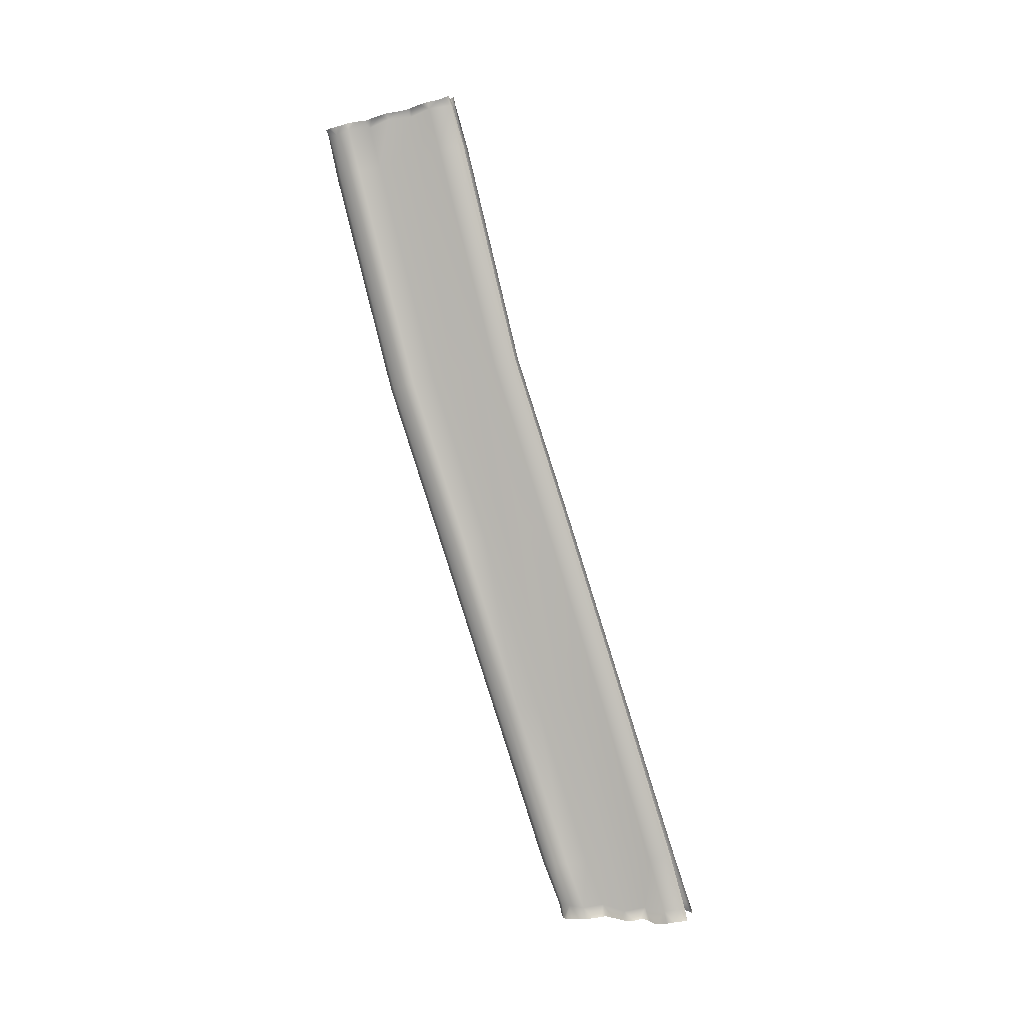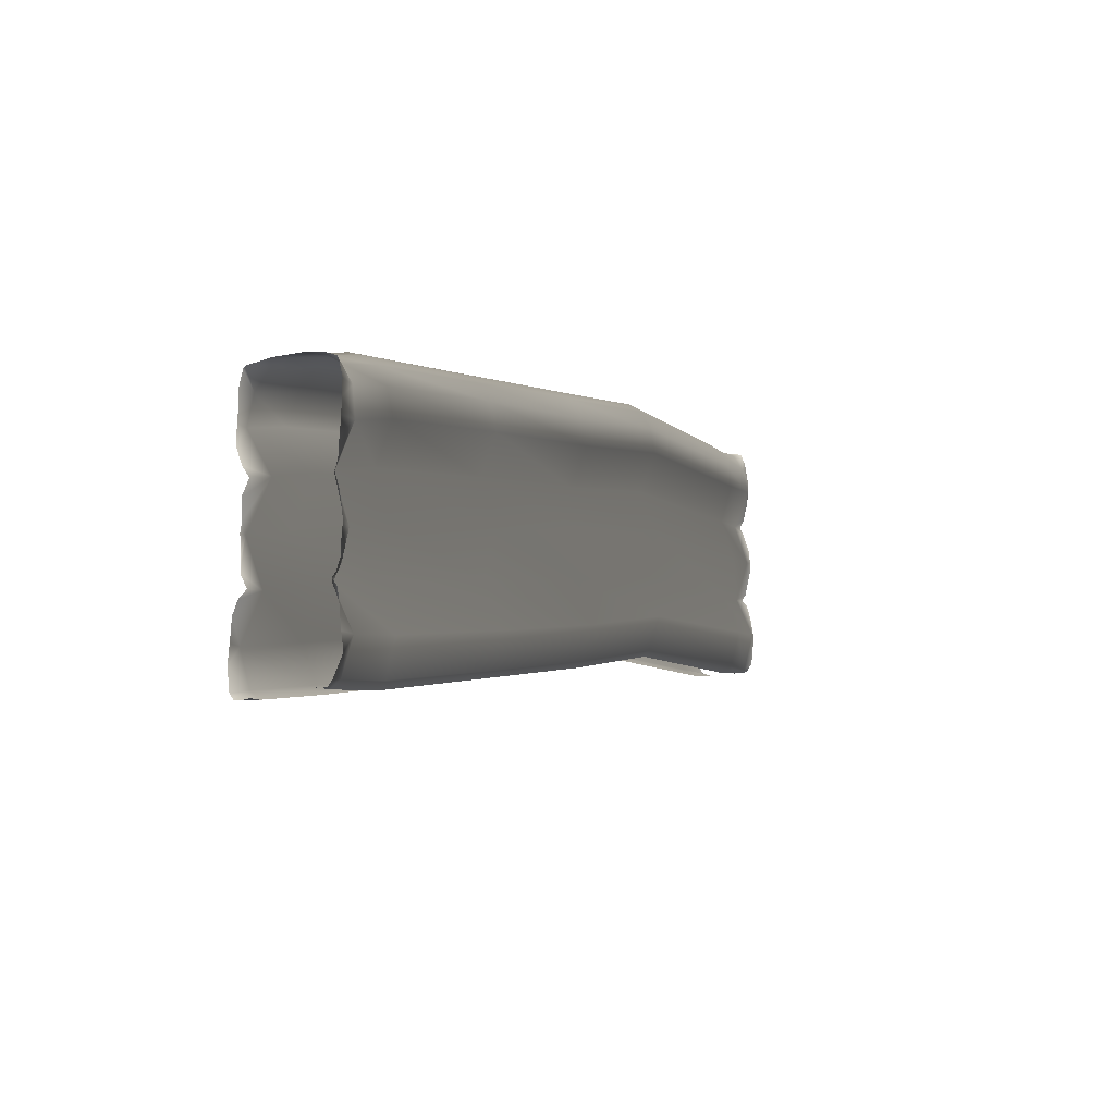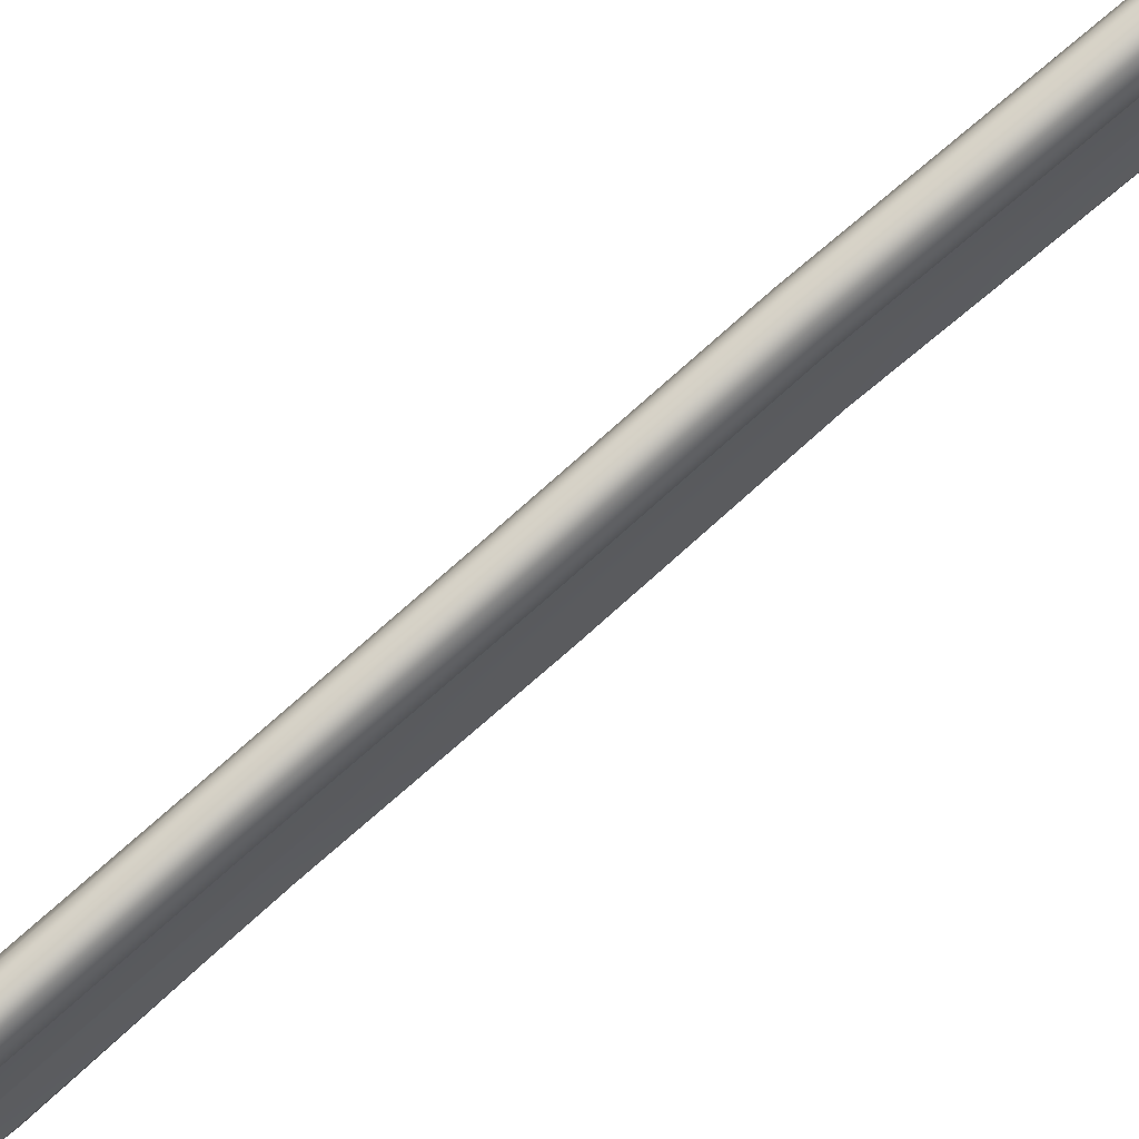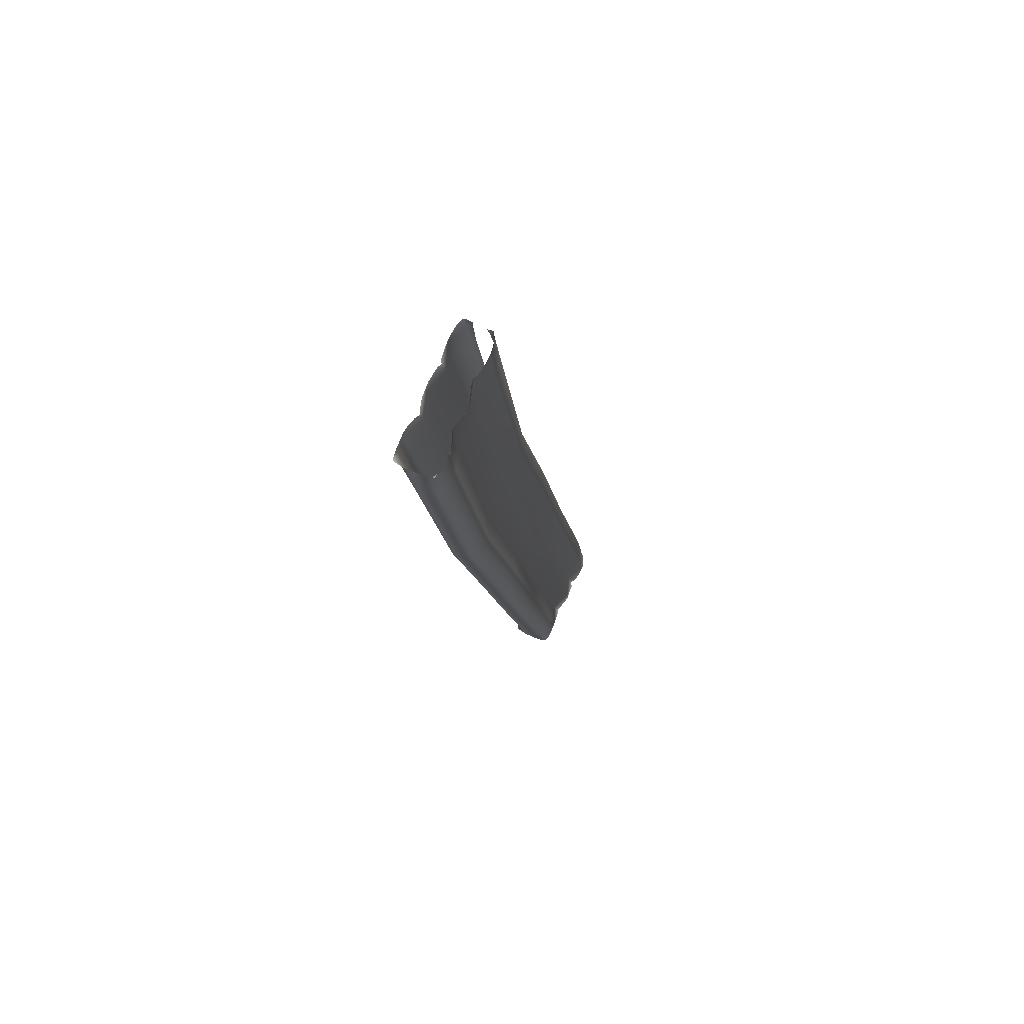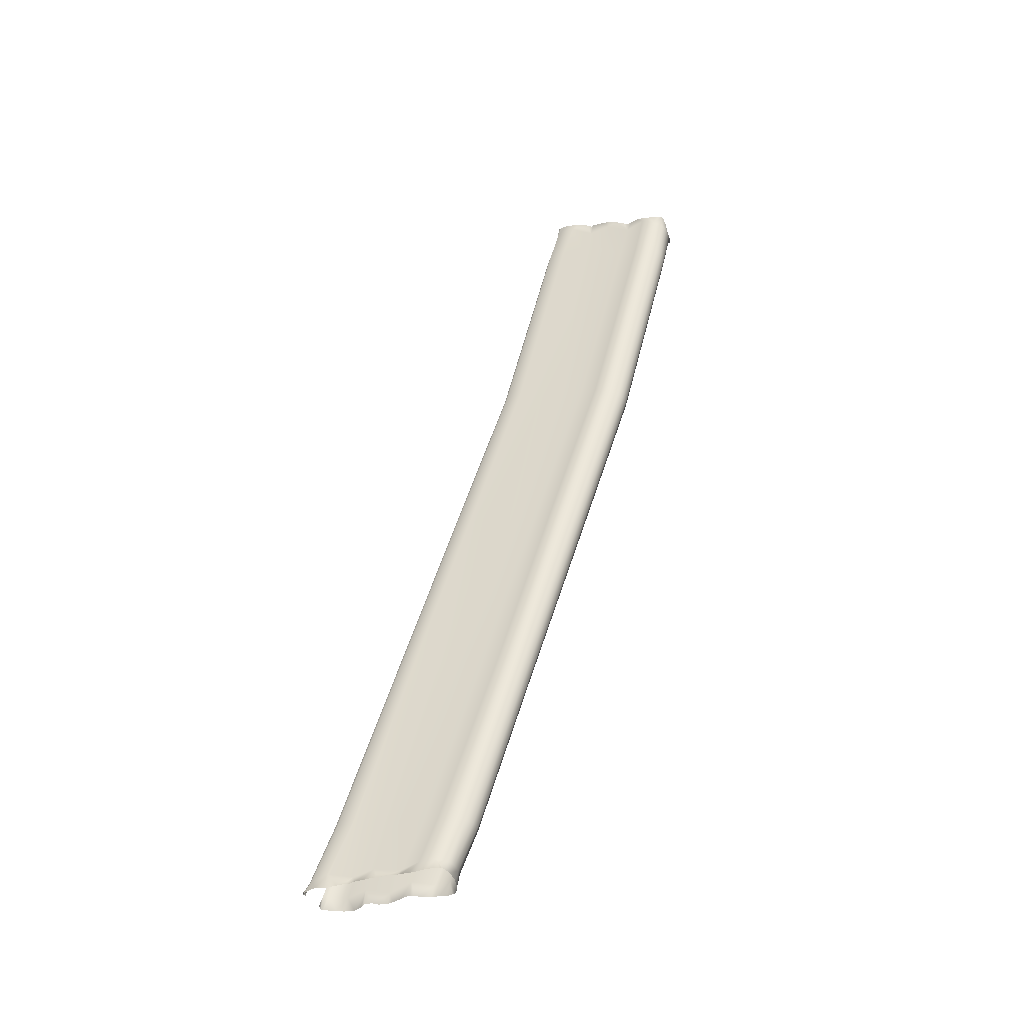
<metadata>
{"format":"obj","ext":"obj","renderer":"f3d","projection":"perspective","resolution":1024,"background":"white","views":[{"elev":6.5,"azim":-80.0,"up":"+Z"},{"elev":-18.4,"azim":-166.0,"up":"+Y"},{"elev":65.7,"azim":-126.7,"up":"+Y"},{"elev":61.6,"azim":-156.3,"up":"+Z"},{"elev":-42.5,"azim":107.6,"up":"+Z"}]}
</metadata>
<code>
g wall35
v -1.689 -6.615 -41.02
v -1.8 -6.549 -40.85
v -1.811 -6.62 -40.81
v -1.84 -6.862 -40.99
v -1.842 -6.705 -40.8
v -1.858 -6.839 -40.77
v -1.639 -6.907 -42.15
v -1.875 -7.011 -40.73
v -1.891 -7.222 -40.86
v -1.865 -7.203 -40.67
v -1.825 -7.405 -40.64
v -1.765 -7.617 -40.6
v -1.651 -7.785 -40.79
v -1.702 -7.741 -40.58
v -1.748 -7.859 -40.53
v -1.819 -8.113 -40.48
v -1.808 -8.361 -40.58
v -1.83 -8.316 -40.41
v -1.817 -8.476 -40.39
v -1.724 -8.837 -40.32
v -1.779 -7.155 -42.09
v -1.701 -8.434 -48.13
v -1.842 -7.506 -42
v -1.84 -8.696 -48.07
v -1.751 -9.922 -52.67
v -1.906 -10.19 -52.6
v -1.888 -9.049 -47.99
v -1.952 -10.55 -52.52
v -1.643 -8.053 -41.88
v -1.637 -9.585 -47.86
v -1.699 -11.08 -52.39
v -1.809 -8.645 -41.73
v -1.824 -10.19 -47.72
v -1.892 -11.69 -52.25
v -1.608 -8.967 -40.51
v -1.658 -8.912 -40.29
v -1.732 -9.003 -40.26
v -1.828 -9.537 -40.32
v -1.784 -9.253 -40.19
v -1.805 -9.493 -40.12
v -1.78 -9.809 -40.07
v -1.66 -10.1 -40.21
v -1.731 -9.949 -40
v -1.654 -10.05 -39.95
v -1.576 -10.08 -40
v -1.595 -9.24 -41.6
v -1.822 -9.826 -41.46
v -1.634 -10.79 -47.58
v -1.712 -12.3 -52.11
v -1.811 -11.39 -47.43
v -1.887 -12.89 -51.97
v -1.514 -10.15 -40.24
v -1.46 -10.1 -40.06
v -1.659 -10.36 -41.33
v -1.529 -10.46 -41.31
v -1.628 -11.86 -47.32
v -1.712 -13.36 -51.86
v -1.551 -11.94 -47.3
v -1.639 -13.44 -51.84
v -1.776 -11.48 -57.44
v -1.751 -9.922 -52.67
v -1.906 -10.19 -52.6
v -1.912 -11.71 -57.39
v -1.854 -12.94 -61.9
v -1.952 -10.55 -52.52
v -1.961 -13.18 -61.84
v -1.833 -13.38 -63.09
v -1.955 -13.62 -63.07
v -1.904 -13.43 -63.47
v -1.926 -13.48 -63.48
v -1.941 -13.55 -63.48
v -1.969 -13.69 -63.48
v -1.958 -13.9 -63.46
v -1.997 -14.03 -63.1
v -1.952 -14.09 -63.44
v -1.928 -14.32 -63.42
v -1.904 -14.54 -63.37
v -1.762 -14.57 -63.04
v -1.865 -14.67 -63.36
v -1.926 -14.88 -63.37
v -1.971 -15.13 -63.4
v -1.968 -15.22 -63.14
v -1.984 -15.28 -63.42
v -1.963 -15.51 -63.41
v -1.957 -15.68 -63.35
v -1.77 -15.79 -63.05
v -1.867 -15.85 -63.38
v -1.939 -15.96 -63.42
v -1.976 -16.14 -63.47
v -2.014 -16.37 -63.06
v -1.991 -16.44 -63.43
v -2.004 -16.65 -63.37
v -1.87 -16.83 -63.02
v -1.886 -16.94 -63.36
v -1.838 -17.01 -63.37
v -1.752 -16.93 -63.02
v -1.764 -17.01 -63.34
v -1.67 -16.99 -63.34
v -1.792 -16.5 -61.44
v -1.885 -16.39 -61.47
v -1.661 -14.97 -56.62
v -2.018 -15.93 -61.58
v -1.739 -14.88 -56.64
v -1.639 -13.44 -51.84
v -1.712 -13.36 -51.86
v -1.907 -14.42 -56.75
v -1.887 -12.89 -51.97
v -1.776 -15.34 -61.67
v -1.714 -13.82 -56.89
v -1.712 -12.3 -52.11
v -1.962 -14.72 -61.74
v -1.914 -13.21 -57.03
v -1.892 -11.69 -52.25
v -1.825 -14.09 -61.78
v -1.744 -12.6 -57.18
v -1.699 -11.08 -52.39
v -2.023 -13.55 -61.81
v -1.975 -12.08 -57.3
v -1.8 -6.549 -40.85
v -1.689 -6.615 -41.02
v -1.546 -6.526 -40.93
v -1.513 -6.545 -41.04
v -1.639 -6.907 -42.15
v -1.317 -6.529 -41.05
v -1.31 -6.533 -40.93
v -1.026 -6.524 -40.89
v -1.502 -6.793 -42.18
v -1.701 -8.434 -48.13
v -1.334 -6.744 -42.19
v -1.558 -8.319 -48.16
v -1.751 -9.922 -52.67
v -1.609 -9.809 -52.7
v -1.43 -9.764 -52.71
v -1.377 -8.273 -48.17
v -1.224 -9.803 -52.7
v -1.173 -8.314 -48.16
v -1.124 -6.78 -42.18
v -1.103 -6.546 -41.05
v -0.9138 -6.63 -41.02
v -0.8009 -6.542 -40.81
v -0.7679 -6.604 -40.77
v -0.7609 -6.854 -40.98
v -0.7569 -6.687 -40.75
v -0.7469 -6.822 -40.72
v -0.7419 -6.992 -40.68
v -0.7049 -7.206 -40.83
v -0.7419 -7.18 -40.62
v -0.7639 -7.381 -40.59
v -0.8259 -7.594 -40.57
v -0.9558 -7.766 -40.77
v -0.8908 -7.721 -40.57
v -0.8499 -7.841 -40.52
v -0.7859 -8.097 -40.43
v -0.7859 -8.36 -40.56
v -0.7819 -8.31 -40.37
v -0.7769 -8.472 -40.32
v -0.8179 -8.858 -40.26
v -0.9648 -8.991 -40.48
v -0.8838 -8.943 -40.23
v -0.8279 -9.029 -40.2
v -0.7609 -9.546 -40.27
v -0.8059 -9.263 -40.1
v -0.7979 -9.494 -40.04
v -0.8189 -9.796 -39.97
v -0.9498 -10.1 -40.21
v -0.8559 -9.946 -39.94
v -0.9248 -10.05 -39.89
v -1.009 -10.08 -39.92
v -1.1 -10.15 -40.18
v -1.138 -10.09 -39.96
v -0.8848 -10.36 -41.33
v -1.032 -10.47 -41.31
v -0.651 -9.826 -41.46
v -0.8948 -9.233 -41.6
v -1.006 -11.86 -47.32
v -1.088 -11.94 -47.3
v -0.8259 -11.38 -47.44
v -1.082 -13.36 -51.86
v -1.155 -13.44 -51.84
v -0.9108 -12.89 -51.97
v -1.09 -12.29 -52.11
v -1.008 -10.79 -47.58
v -0.9138 -11.69 -52.26
v -0.8209 -10.18 -47.72
v -1.111 -11.08 -52.4
v -0.6999 -8.632 -41.74
v -1.013 -9.583 -47.86
v -0.8619 -10.55 -52.53
v -0.9328 -8.044 -41.88
v -0.7949 -9.046 -47.99
v -0.9098 -10.19 -52.61
v -0.7629 -7.502 -42.01
v -0.8629 -8.693 -48.07
v -1.061 -9.932 -52.67
v -0.8219 -7.155 -42.1
v -1.011 -8.442 -48.13
v -0.9568 -6.917 -42.15
v -1.756 -13.36 -63.41
v -1.833 -13.38 -63.09
v -1.904 -13.43 -63.47
v -1.687 -13.28 -63.11
v -1.854 -12.94 -61.9
v -1.495 -13.25 -63.12
v -1.489 -13.32 -63.37
v -1.145 -13.34 -63.36
v -1.717 -12.82 -61.92
v -1.645 -11.37 -57.47
v -1.776 -11.48 -57.44
v -1.546 -12.78 -61.94
v -1.247 -13.26 -63.1
v -1.609 -9.809 -52.7
v -1.751 -9.922 -52.67
v -1.482 -11.32 -57.48
v -1.43 -9.764 -52.71
v -1.33 -12.82 -61.93
v -1.261 -11.35 -57.47
v -1.224 -9.803 -52.7
v -1.061 -9.932 -52.67
v -1.087 -11.49 -57.44
v -0.9098 -10.19 -52.61
v -1.036 -13.36 -63.08
v -0.8639 -13.42 -63.38
v -0.8699 -13.61 -63.08
v -0.8409 -13.45 -63.38
v -0.8239 -13.52 -63.37
v -0.7919 -13.66 -63.37
v -0.7969 -13.87 -63.37
v -0.8079 -14.02 -63.12
v -0.7949 -14.07 -63.39
v -0.7889 -14.31 -63.39
v -0.8479 -14.53 -63.35
v -1.087 -14.57 -63.08
v -0.9188 -14.65 -63.31
v -0.8439 -14.87 -63.33
v -0.8599 -15.11 -63.32
v -0.8259 -15.21 -63.1
v -0.8399 -15.26 -63.33
v -0.8579 -15.52 -63.33
v -0.8589 -15.71 -63.33
v -1.029 -15.83 -63.1
v -0.9338 -15.88 -63.33
v -0.8529 -16 -63.36
v -0.8049 -16.18 -63.4
v -0.7799 -16.41 -63.06
v -0.7949 -16.48 -63.42
v -0.7639 -16.71 -63.39
v -0.9198 -16.91 -63.11
v -0.8159 -17.03 -63.44
v -0.8629 -17.1 -63.44
v -1.031 -17.01 -63.09
v -0.9368 -17.1 -63.41
v -1.03 -17.08 -63.41
v -1.196 -16.5 -61.44
v -1.103 -16.39 -61.46
v -1.18 -14.96 -56.62
v -0.9738 -15.93 -61.59
v -1.103 -14.88 -56.64
v -1.155 -13.44 -51.84
v -1.082 -13.36 -51.86
v -0.9388 -14.42 -56.75
v -0.9108 -12.89 -51.97
v -1.191 -15.34 -61.68
v -1.136 -13.82 -56.89
v -1.09 -12.29 -52.11
v -0.8838 -14.73 -61.8
v -0.9398 -13.21 -57.04
v -0.9138 -11.69 -52.26
v -1.136 -14.09 -61.81
v -1.114 -12.6 -57.18
v -1.111 -11.08 -52.4
v -0.8299 -13.56 -61.87
v -0.8868 -12.07 -57.31
v -0.8619 -10.55 -52.53
v -0.9628 -13.18 -61.87
v -0.9528 -11.7 -57.39
v -1.125 -12.96 -61.9
g wall35_0
f 3 2 1
f 4 3 1
f 4 5 3
f 6 5 4
f 4 1 7
f 6 4 8
f 4 9 8
f 9 10 8
f 11 10 9
f 11 9 12
f 9 13 12
f 13 14 12
f 15 14 13
f 16 15 13
f 17 16 13
f 17 18 16
f 19 18 17
f 19 17 20
f 9 4 21
f 21 4 7
f 21 7 22
f 13 9 23
f 23 9 21
f 24 21 22
f 23 21 24
f 24 22 25
f 26 24 25
f 27 24 26
f 27 23 24
f 28 27 26
f 29 13 23
f 29 23 27
f 17 13 29
f 30 27 28
f 30 29 27
f 31 30 28
f 32 17 29
f 32 29 30
f 33 30 31
f 33 32 30
f 34 33 31
f 35 17 32
f 17 35 20
f 35 36 20
f 37 36 35
f 37 35 38
f 39 37 38
f 38 40 39
f 41 40 38
f 41 38 42
f 43 41 42
f 42 44 43
f 44 42 45
f 46 35 32
f 38 35 46
f 46 32 33
f 47 38 46
f 42 38 47
f 48 46 33
f 47 46 48
f 48 33 34
f 49 48 34
f 50 48 49
f 50 47 48
f 51 50 49
f 42 52 45
f 53 45 52
f 54 42 47
f 42 54 52
f 54 47 50
f 54 55 52
f 56 50 51
f 56 54 50
f 54 56 55
f 57 56 51
f 56 58 55
f 56 57 58
f 57 59 58
f 62 61 60
f 63 62 60
f 63 60 64
f 65 62 63
f 66 63 64
f 66 64 67
f 68 66 67
f 68 67 69
f 70 68 69
f 70 71 68
f 68 71 72
f 68 72 73
f 74 68 73
f 74 73 75
f 74 75 76
f 74 76 77
f 78 74 77
f 78 77 79
f 78 79 80
f 78 80 81
f 82 78 81
f 82 81 83
f 82 83 84
f 82 84 85
f 86 82 85
f 86 85 87
f 86 87 88
f 86 88 89
f 90 86 89
f 90 89 91
f 90 91 92
f 93 90 92
f 93 92 94
f 93 94 95
f 93 95 96
f 95 97 96
f 96 97 98
f 93 96 99
f 100 93 99
f 93 100 90
f 100 99 101
f 90 102 86
f 100 102 90
f 103 100 101
f 100 103 102
f 103 101 104
f 105 103 104
f 103 105 106
f 103 106 102
f 105 107 106
f 102 108 86
f 102 106 108
f 86 108 82
f 106 107 109
f 106 109 108
f 107 110 109
f 108 111 82
f 108 109 111
f 82 111 78
f 109 110 112
f 109 112 111
f 110 113 112
f 111 114 78
f 111 112 114
f 78 114 74
f 112 113 115
f 112 115 114
f 113 116 115
f 114 117 74
f 114 115 117
f 74 117 68
f 117 66 68
f 115 116 118
f 115 118 117
f 117 118 66
f 116 65 118
f 118 63 66
f 118 65 63
f 121 120 119
f 122 120 121
f 120 122 123
f 124 122 121
f 125 124 121
f 126 124 125
f 122 127 123
f 123 127 128
f 124 129 122
f 129 127 122
f 127 130 128
f 128 130 131
f 130 132 131
f 133 132 130
f 134 130 127
f 134 133 130
f 129 134 127
f 133 134 135
f 134 129 136
f 134 136 135
f 129 124 137
f 129 137 136
f 138 124 126
f 124 138 137
f 139 138 126
f 137 138 139
f 140 139 126
f 140 141 139
f 141 142 139
f 143 142 141
f 143 144 142
f 142 144 145
f 146 142 145
f 147 146 145
f 147 148 146
f 146 148 149
f 150 146 149
f 151 150 149
f 151 152 150
f 152 153 150
f 153 154 150
f 155 154 153
f 155 156 154
f 154 156 157
f 158 154 157
f 159 158 157
f 159 160 158
f 158 160 161
f 160 162 161
f 163 161 162
f 163 164 161
f 161 164 165
f 164 166 165
f 167 165 166
f 165 167 168
f 169 165 168
f 168 170 169
f 171 165 169
f 172 171 169
f 161 165 173
f 165 171 173
f 158 161 174
f 161 173 174
f 175 171 172
f 176 175 172
f 173 171 177
f 171 175 177
f 178 175 176
f 179 178 176
f 175 178 180
f 177 175 180
f 177 180 181
f 173 177 182
f 182 177 181
f 174 173 182
f 182 181 183
f 184 182 183
f 174 182 184
f 184 183 185
f 186 174 184
f 158 174 186
f 154 158 186
f 187 184 185
f 186 184 187
f 187 185 188
f 154 186 189
f 189 186 187
f 150 154 189
f 190 187 188
f 189 187 190
f 190 188 191
f 150 189 192
f 192 189 190
f 146 150 192
f 193 190 191
f 192 190 193
f 193 191 194
f 146 192 195
f 195 192 193
f 142 146 195
f 196 193 194
f 195 193 196
f 194 135 196
f 135 136 196
f 142 195 197
f 197 195 196
f 196 136 197
f 139 142 197
f 136 137 197
f 197 137 139
f 200 199 198
f 199 201 198
f 199 202 201
f 201 203 198
f 198 203 204
f 204 203 205
f 202 206 201
f 201 206 203
f 207 206 202
f 208 207 202
f 206 209 203
f 209 206 207
f 203 210 205
f 203 209 210
f 211 207 208
f 212 211 208
f 213 207 211
f 213 209 207
f 214 213 211
f 209 213 215
f 209 215 210
f 213 214 216
f 213 216 215
f 214 217 216
f 216 217 218
f 219 216 218
f 215 216 219
f 218 220 219
f 205 210 221
f 222 205 221
f 221 223 222
f 223 224 222
f 225 224 223
f 225 223 226
f 226 223 227
f 223 228 227
f 227 228 229
f 229 228 230
f 230 228 231
f 228 232 231
f 231 232 233
f 233 232 234
f 234 232 235
f 232 236 235
f 235 236 237
f 237 236 238
f 238 236 239
f 236 240 239
f 239 240 241
f 241 240 242
f 242 240 243
f 240 244 243
f 243 244 245
f 245 244 246
f 244 247 246
f 246 247 248
f 248 247 249
f 249 247 250
f 251 249 250
f 251 250 252
f 250 247 253
f 247 254 253
f 254 247 244
f 253 254 255
f 256 244 240
f 256 254 244
f 254 257 255
f 257 254 256
f 255 257 258
f 257 259 258
f 259 257 260
f 260 257 256
f 261 259 260
f 262 256 240
f 260 256 262
f 262 240 236
f 261 260 263
f 263 260 262
f 264 261 263
f 265 262 236
f 263 262 265
f 265 236 232
f 264 263 266
f 266 263 265
f 267 264 266
f 268 265 232
f 266 265 268
f 268 232 228
f 267 266 269
f 269 266 268
f 270 267 269
f 271 268 228
f 269 268 271
f 271 228 223
f 270 269 272
f 272 269 271
f 273 270 272
f 274 271 223
f 272 271 274
f 274 223 221
f 273 272 275
f 275 272 274
f 220 273 275
f 220 275 219
f 276 274 221
f 275 274 276
f 219 275 276
f 221 210 276
f 276 215 219
f 210 215 276

</code>
